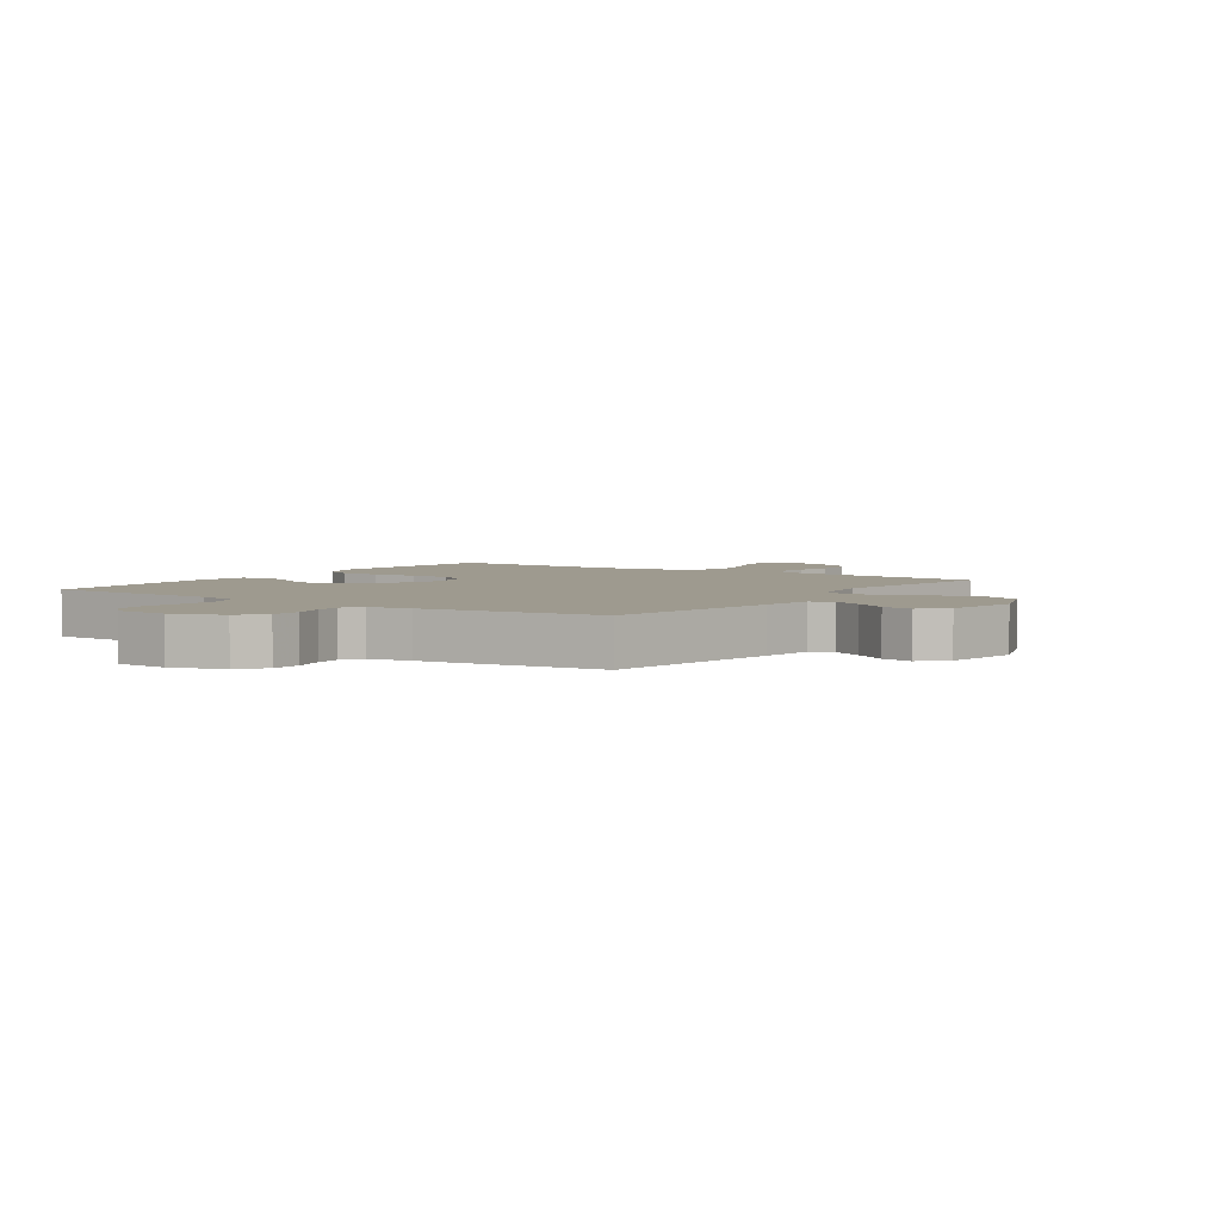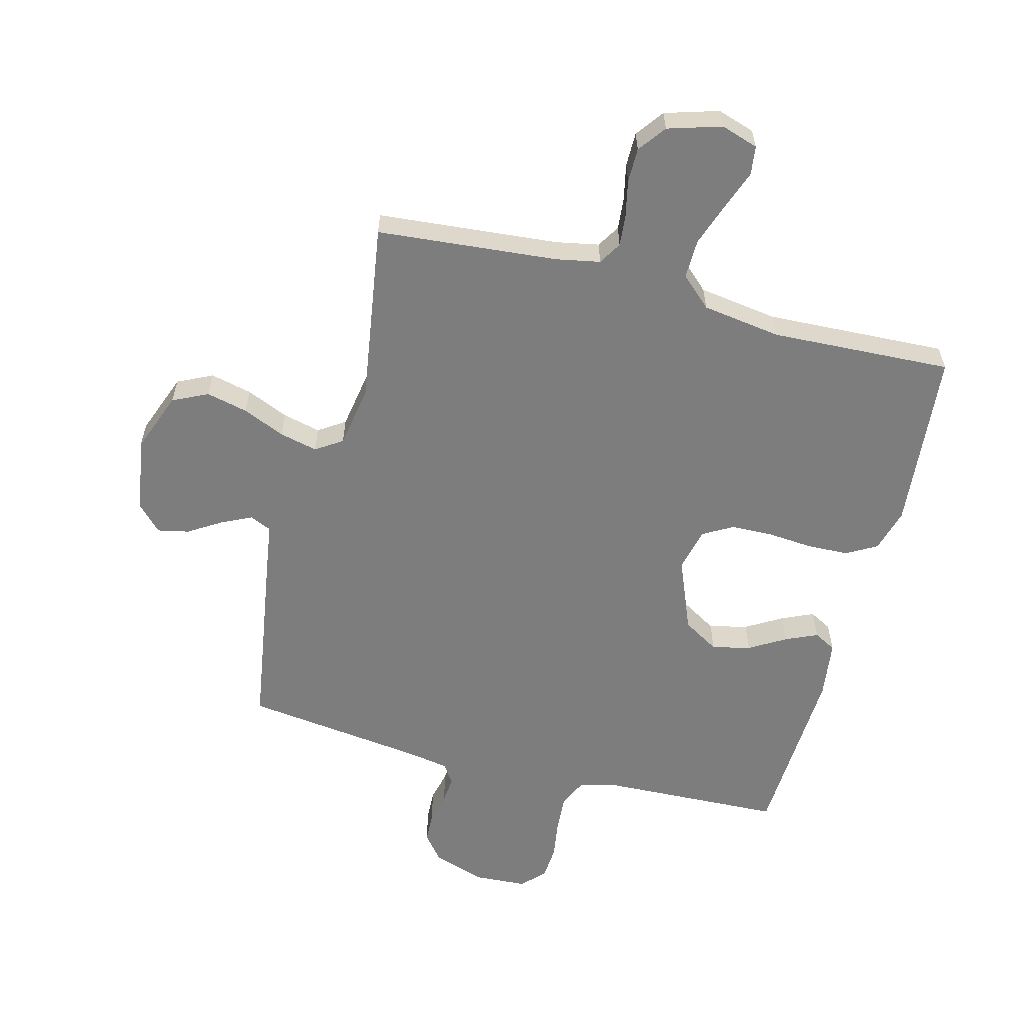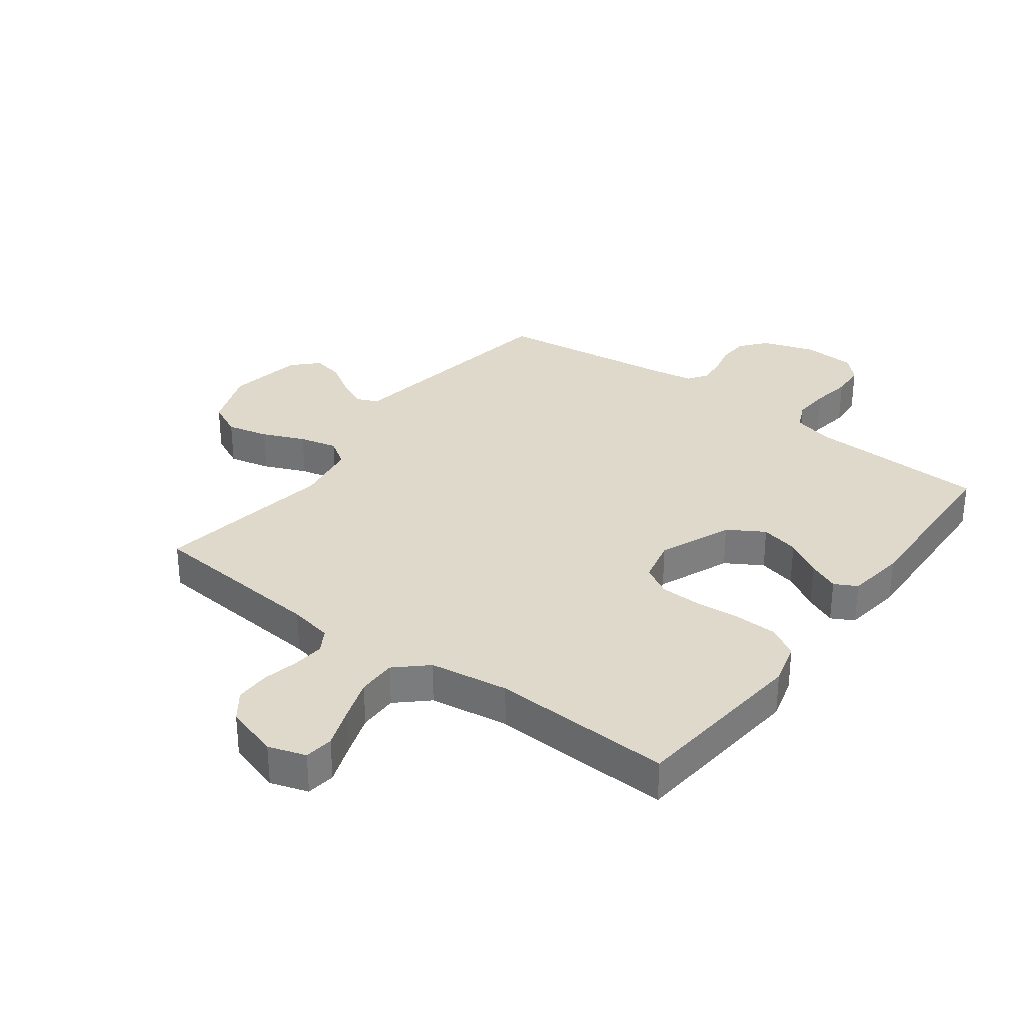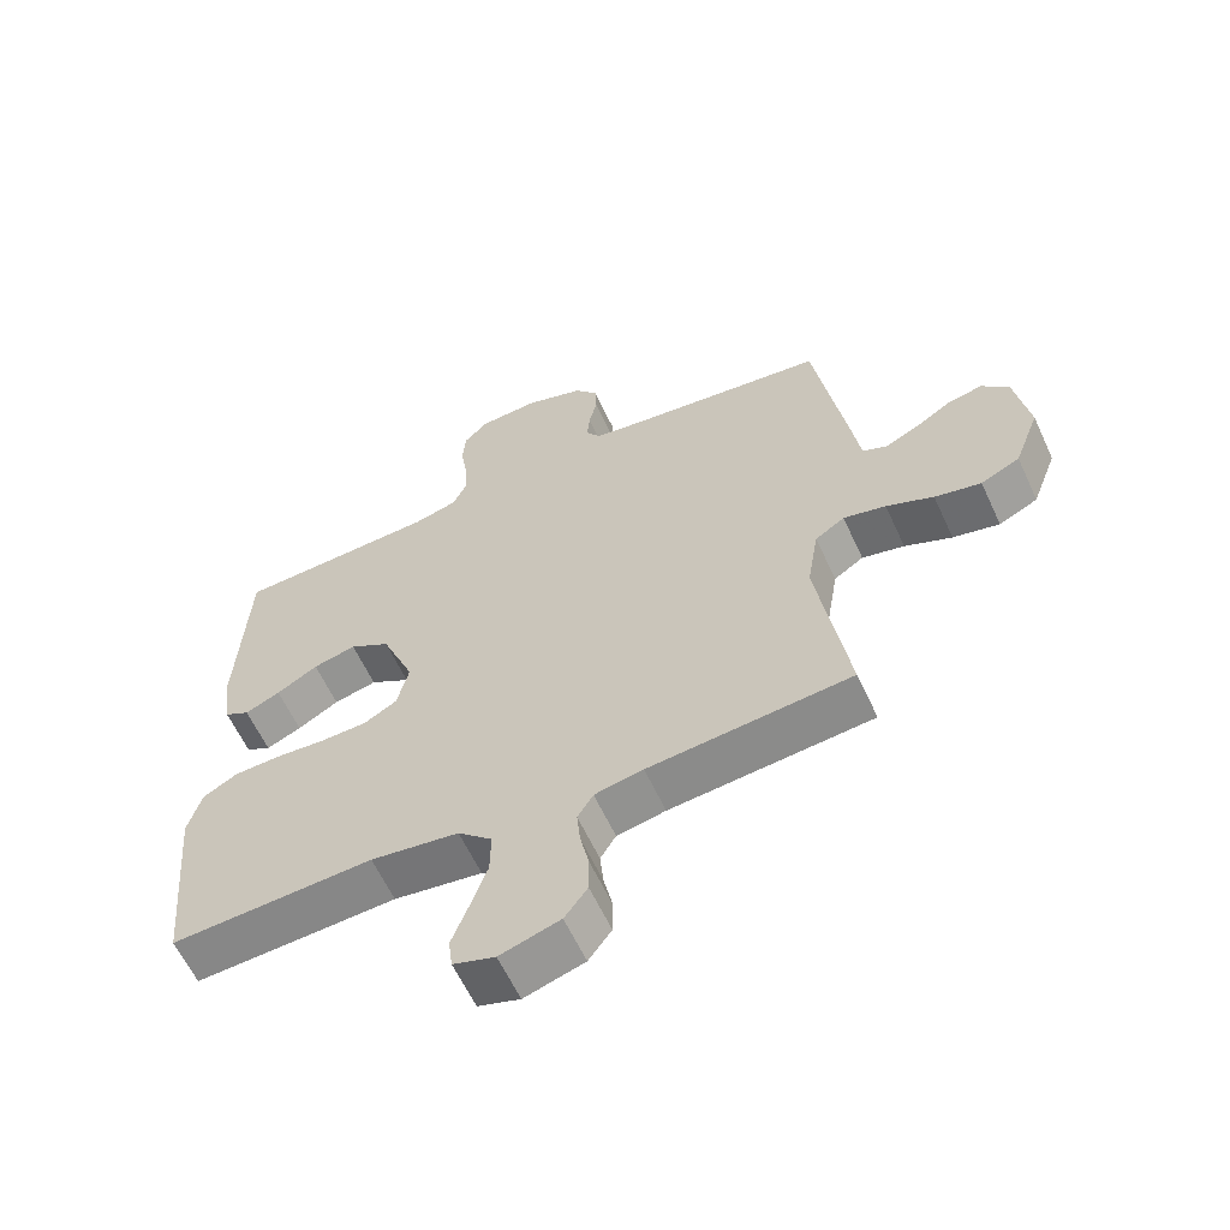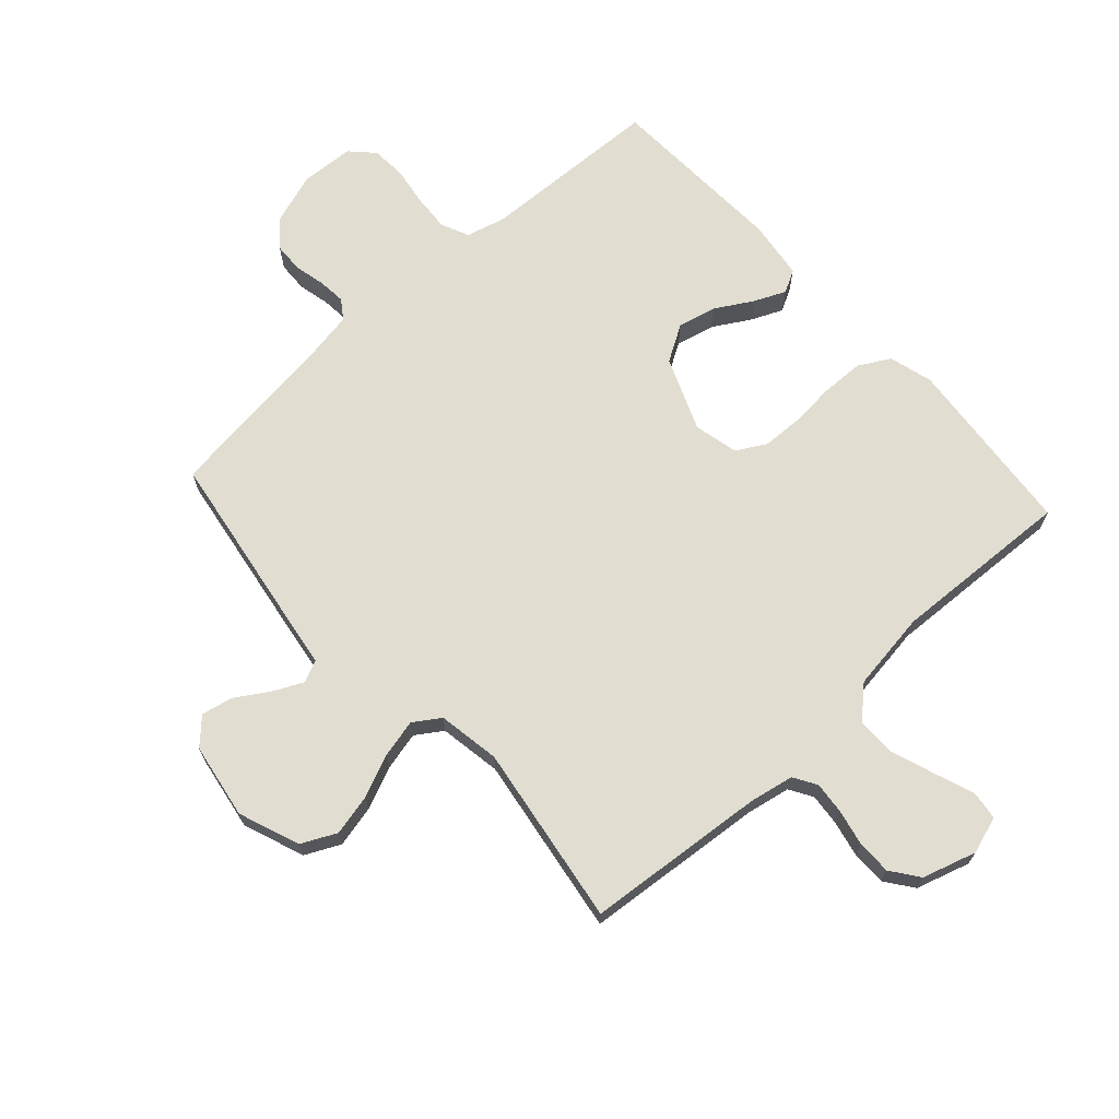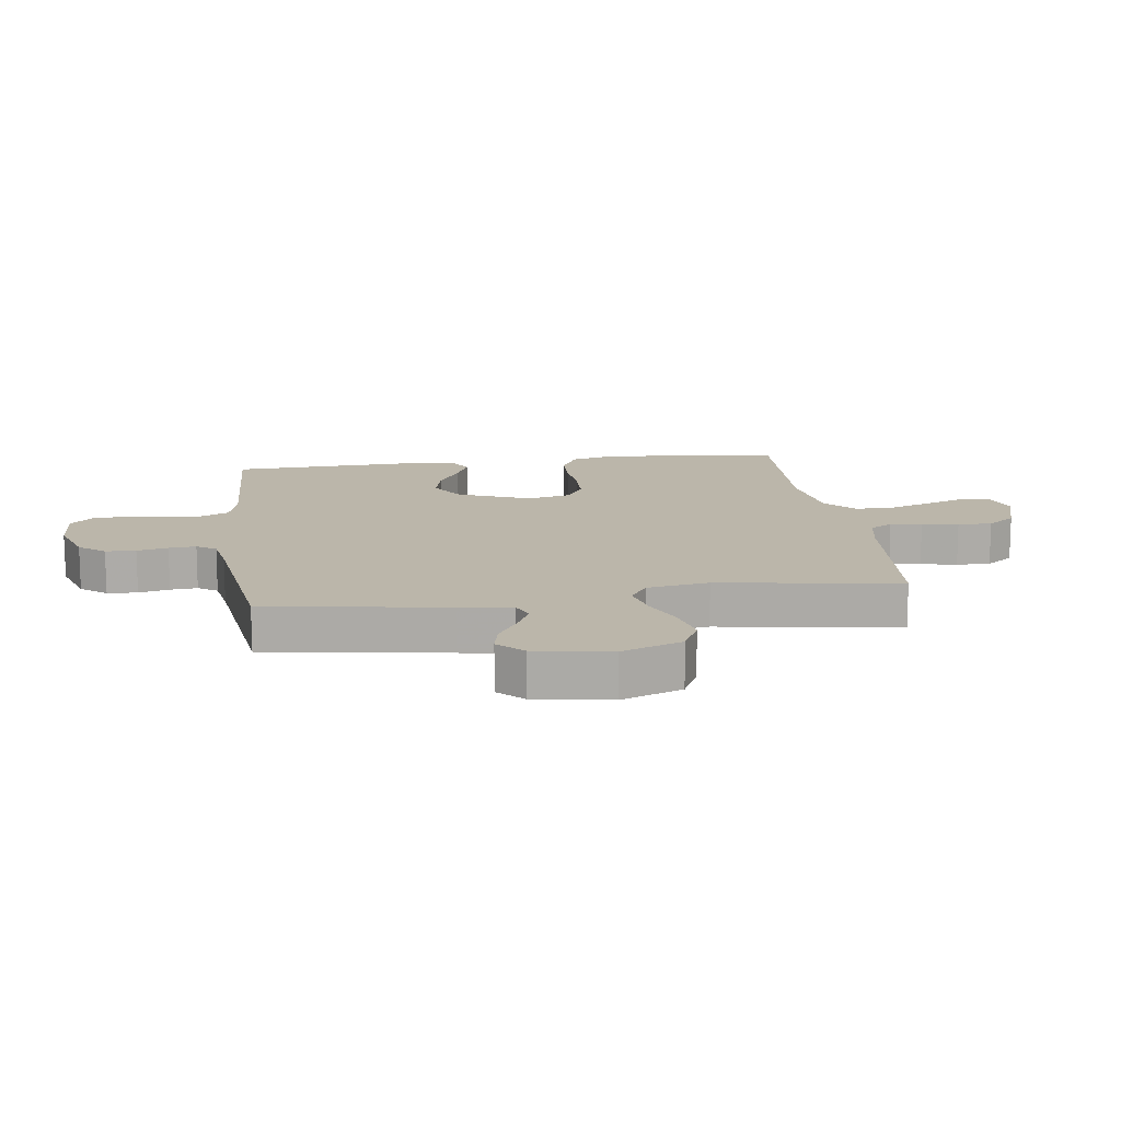
<metadata>
{"format":"obj","ext":"obj","renderer":"f3d","projection":"perspective","resolution":1024,"background":"white","views":[{"elev":3.8,"azim":34.6,"up":"+Y"},{"elev":-59.1,"azim":165.4,"up":"+Y"},{"elev":31.7,"azim":-143.2,"up":"+Y"},{"elev":-61.2,"azim":24.8,"up":"+Z"},{"elev":68.8,"azim":137.8,"up":"+Y"},{"elev":13.9,"azim":82.2,"up":"+Y"}]}
</metadata>
<code>
v 0.5 0.07 0.5
v 0.547 0.07 0.2
v 0.56 0.07 0.113
v 0.596 0.07 0.097
v 0.646 0.07 0.121
v 0.7 0.07 0.155
v 0.752 0.07 0.166
v 0.792 0.07 0.125
v 0.813 0.07 0
v 0.775 0.07 -0.101
v 0.717 0.07 -0.129
v 0.648 0.07 -0.113
v 0.578 0.07 -0.083
v 0.515 0.07 -0.068
v 0.471 0.07 -0.097
v 0.454 0.07 -0.2
v 0.5 0.07 -0.5
v 0.2 0.07 -0.527
v 0.128 0.07 -0.541
v 0.105 0.07 -0.579
v 0.11 0.07 -0.632
v 0.123 0.07 -0.692
v 0.123 0.07 -0.749
v 0.089 0.07 -0.795
v 0 0.07 -0.822
v -0.062 0.07 -0.802
v -0.068 0.07 -0.754
v -0.044 0.07 -0.689
v -0.019 0.07 -0.617
v -0.018 0.07 -0.552
v -0.069 0.07 -0.505
v -0.2 0.07 -0.486
v -0.5 0.07 -0.5
v -0.528 0.07 -0.2
v -0.508 0.07 -0.128
v -0.457 0.07 -0.099
v -0.387 0.07 -0.097
v -0.312 0.07 -0.103
v -0.244 0.07 -0.101
v -0.195 0.07 -0.073
v -0.178 0.07 0
v -0.227 0.07 0.121
v -0.287 0.07 0.157
v -0.351 0.07 0.142
v -0.412 0.07 0.106
v -0.464 0.07 0.083
v -0.501 0.07 0.103
v -0.514 0.07 0.2
v -0.5 0.07 0.5
v -0.2 0.07 0.512
v -0.135 0.07 0.529
v -0.114 0.07 0.575
v -0.118 0.07 0.636
v -0.128 0.07 0.701
v -0.124 0.07 0.758
v -0.088 0.07 0.795
v 0 0.07 0.8
v 0.087 0.07 0.771
v 0.122 0.07 0.728
v 0.124 0.07 0.678
v 0.112 0.07 0.627
v 0.108 0.07 0.582
v 0.13 0.07 0.55
v 0.2 0.07 0.538
v 0.5 0 0.5
v 0.547 0 0.2
v 0.56 0 0.113
v 0.596 0 0.097
v 0.646 0 0.121
v 0.7 0 0.155
v 0.752 0 0.166
v 0.792 0 0.125
v 0.813 0 0
v 0.775 0 -0.101
v 0.717 0 -0.129
v 0.648 0 -0.113
v 0.578 0 -0.083
v 0.515 0 -0.068
v 0.471 0 -0.097
v 0.454 0 -0.2
v 0.5 0 -0.5
v 0.2 0 -0.527
v 0.128 0 -0.541
v 0.105 0 -0.579
v 0.11 0 -0.632
v 0.123 0 -0.692
v 0.123 0 -0.749
v 0.089 0 -0.795
v 0 0 -0.822
v -0.062 0 -0.802
v -0.068 0 -0.754
v -0.044 0 -0.689
v -0.019 0 -0.617
v -0.018 0 -0.552
v -0.069 0 -0.505
v -0.2 0 -0.486
v -0.5 0 -0.5
v -0.528 0 -0.2
v -0.508 0 -0.128
v -0.457 0 -0.099
v -0.387 0 -0.097
v -0.312 0 -0.103
v -0.244 0 -0.101
v -0.195 0 -0.073
v -0.178 0 0
v -0.227 0 0.121
v -0.287 0 0.157
v -0.351 0 0.142
v -0.412 0 0.106
v -0.464 0 0.083
v -0.501 0 0.103
v -0.514 0 0.2
v -0.5 0 0.5
v -0.2 0 0.512
v -0.135 0 0.529
v -0.114 0 0.575
v -0.118 0 0.636
v -0.128 0 0.701
v -0.124 0 0.758
v -0.088 0 0.795
v 0 0 0.8
v 0.087 0 0.771
v 0.122 0 0.728
v 0.124 0 0.678
v 0.112 0 0.627
v 0.108 0 0.582
v 0.13 0 0.55
v 0.2 0 0.538
f 58 59 60 61
f 58 61 62
f 57 58 62
f 56 57 62
f 53 54 55 56
f 52 53 56 62
f 51 52 62 63
f 47 48 49 50
f 44 45 46 47
f 44 47 50 51
f 35 36 37 38
f 35 38 39
f 32 33 34 35
f 31 32 35 39
f 30 31 39 40
f 25 26 27 28
f 25 28 29
f 24 25 29 30
f 21 22 23 24
f 20 21 24 30
f 16 17 18
f 15 16 18 19
f 10 11 12 13
f 10 13 14
f 9 10 14
f 8 9 14
f 5 6 7 8
f 4 5 8 14
f 3 4 14 15
f 64 1 2 3
f 43 44 51 63
f 42 43 63 64
f 41 42 64 3
f 19 20 30 40
f 19 40 41
f 3 15 19 41
f 125 124 123 122
f 126 125 122
f 126 122 121
f 126 121 120
f 120 119 118 117
f 126 120 117 116
f 127 126 116 115
f 114 113 112 111
f 111 110 109 108
f 115 114 111 108
f 102 101 100 99
f 103 102 99
f 99 98 97 96
f 103 99 96 95
f 104 103 95 94
f 92 91 90 89
f 93 92 89
f 94 93 89 88
f 88 87 86 85
f 94 88 85 84
f 82 81 80
f 83 82 80 79
f 77 76 75 74
f 78 77 74
f 78 74 73
f 78 73 72
f 72 71 70 69
f 78 72 69 68
f 79 78 68 67
f 67 66 65 128
f 127 115 108 107
f 128 127 107 106
f 67 128 106 105
f 104 94 84 83
f 105 104 83
f 105 83 79 67
f 1 65 66 2
f 2 66 67 3
f 3 67 68 4
f 4 68 69 5
f 5 69 70 6
f 6 70 71 7
f 7 71 72 8
f 8 72 73 9
f 9 73 74 10
f 10 74 75 11
f 11 75 76 12
f 12 76 77 13
f 13 77 78 14
f 14 78 79 15
f 15 79 80 16
f 16 80 81 17
f 17 81 82 18
f 18 82 83 19
f 19 83 84 20
f 20 84 85 21
f 21 85 86 22
f 22 86 87 23
f 23 87 88 24
f 24 88 89 25
f 25 89 90 26
f 26 90 91 27
f 27 91 92 28
f 28 92 93 29
f 29 93 94 30
f 30 94 95 31
f 31 95 96 32
f 32 96 97 33
f 33 97 98 34
f 34 98 99 35
f 35 99 100 36
f 36 100 101 37
f 37 101 102 38
f 38 102 103 39
f 39 103 104 40
f 40 104 105 41
f 41 105 106 42
f 42 106 107 43
f 43 107 108 44
f 44 108 109 45
f 45 109 110 46
f 46 110 111 47
f 47 111 112 48
f 48 112 113 49
f 49 113 114 50
f 50 114 115 51
f 51 115 116 52
f 52 116 117 53
f 53 117 118 54
f 54 118 119 55
f 55 119 120 56
f 56 120 121 57
f 57 121 122 58
f 58 122 123 59
f 59 123 124 60
f 60 124 125 61
f 61 125 126 62
f 62 126 127 63
f 63 127 128 64
f 64 128 65 1

</code>
